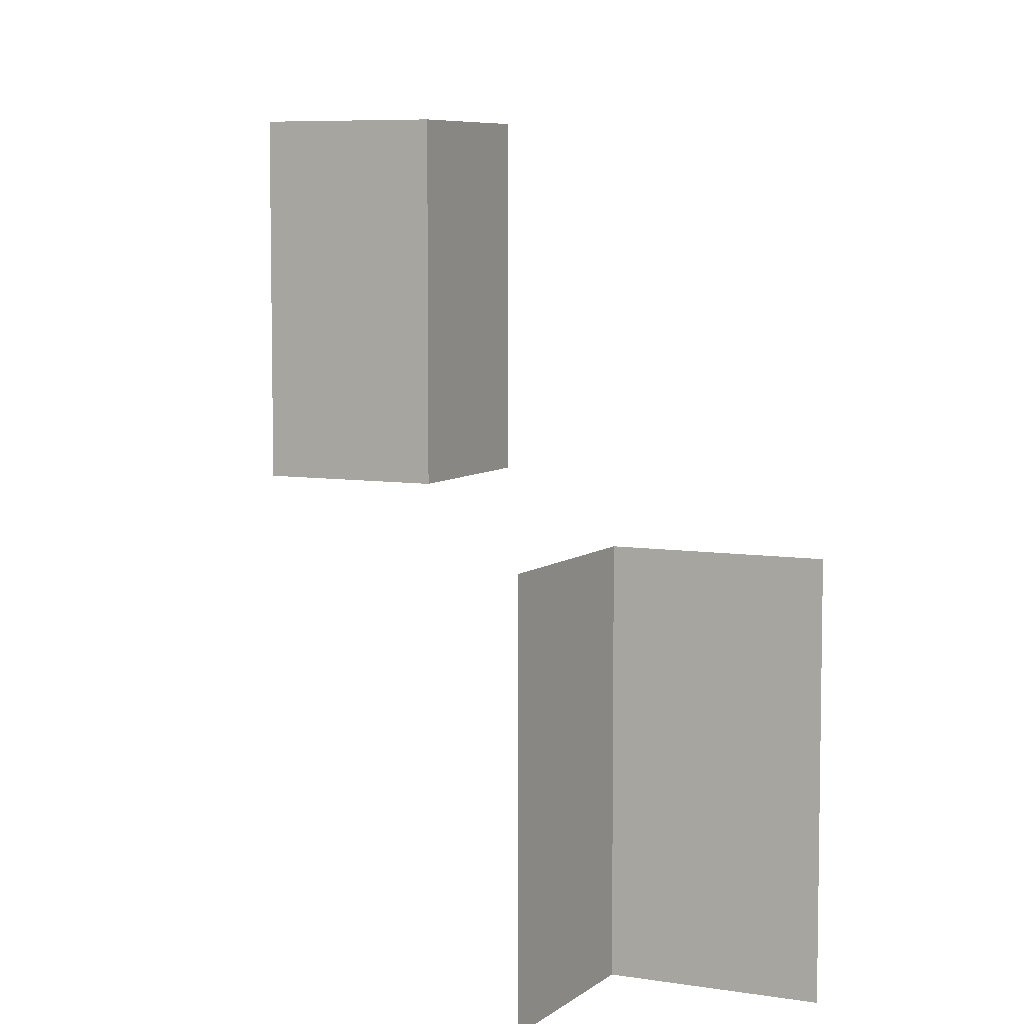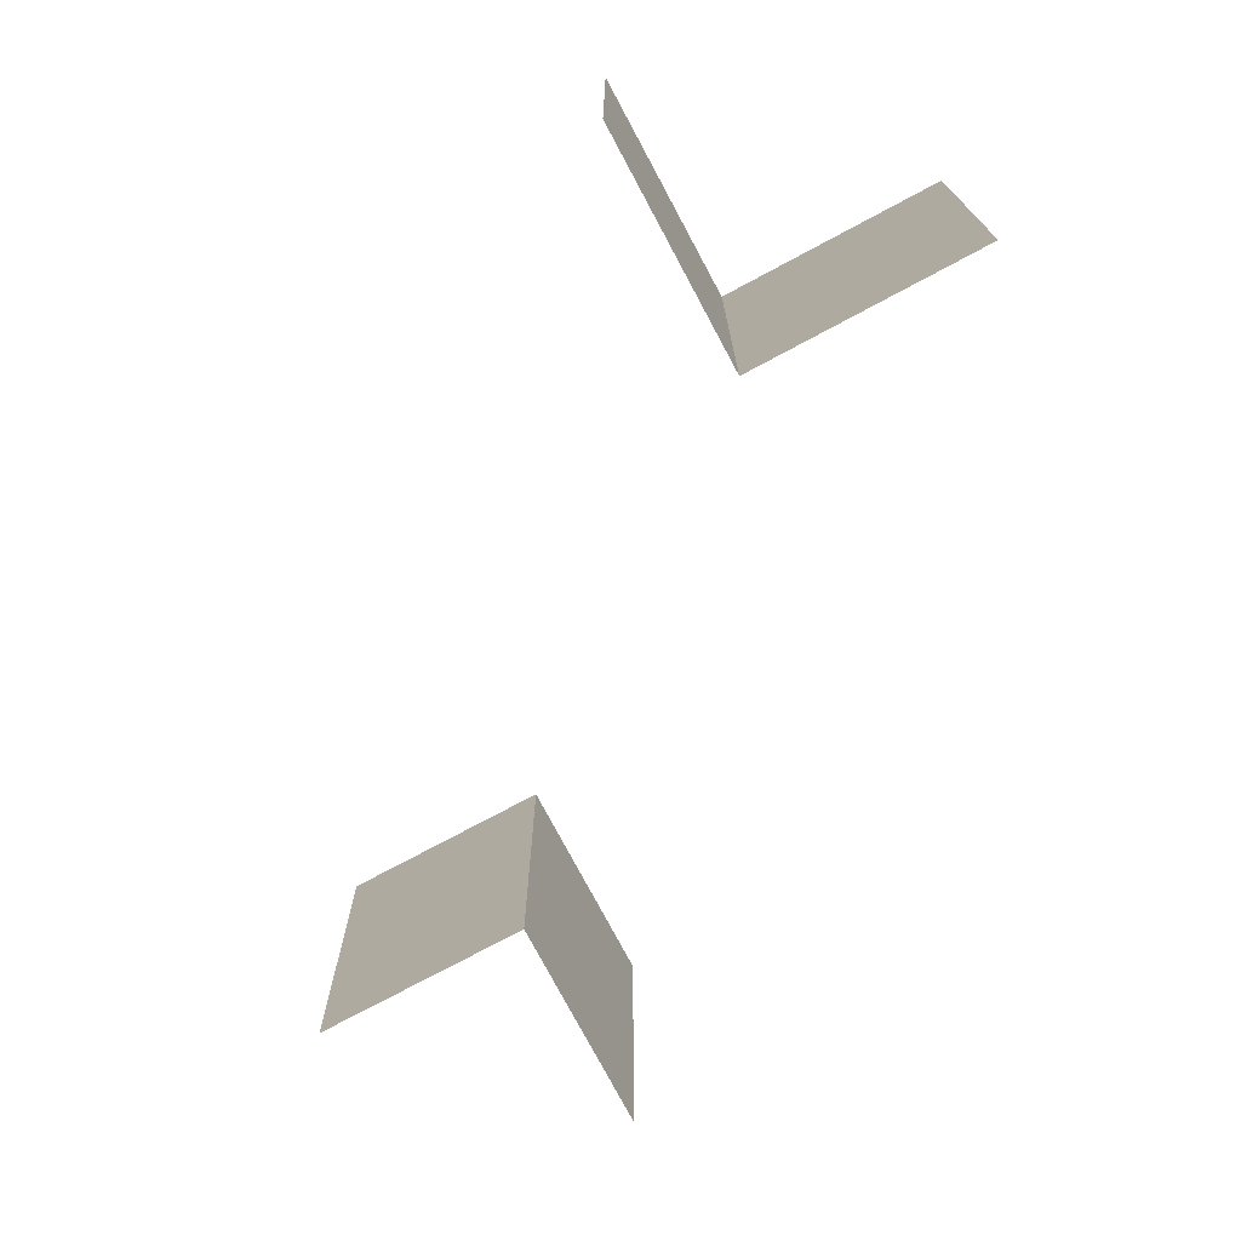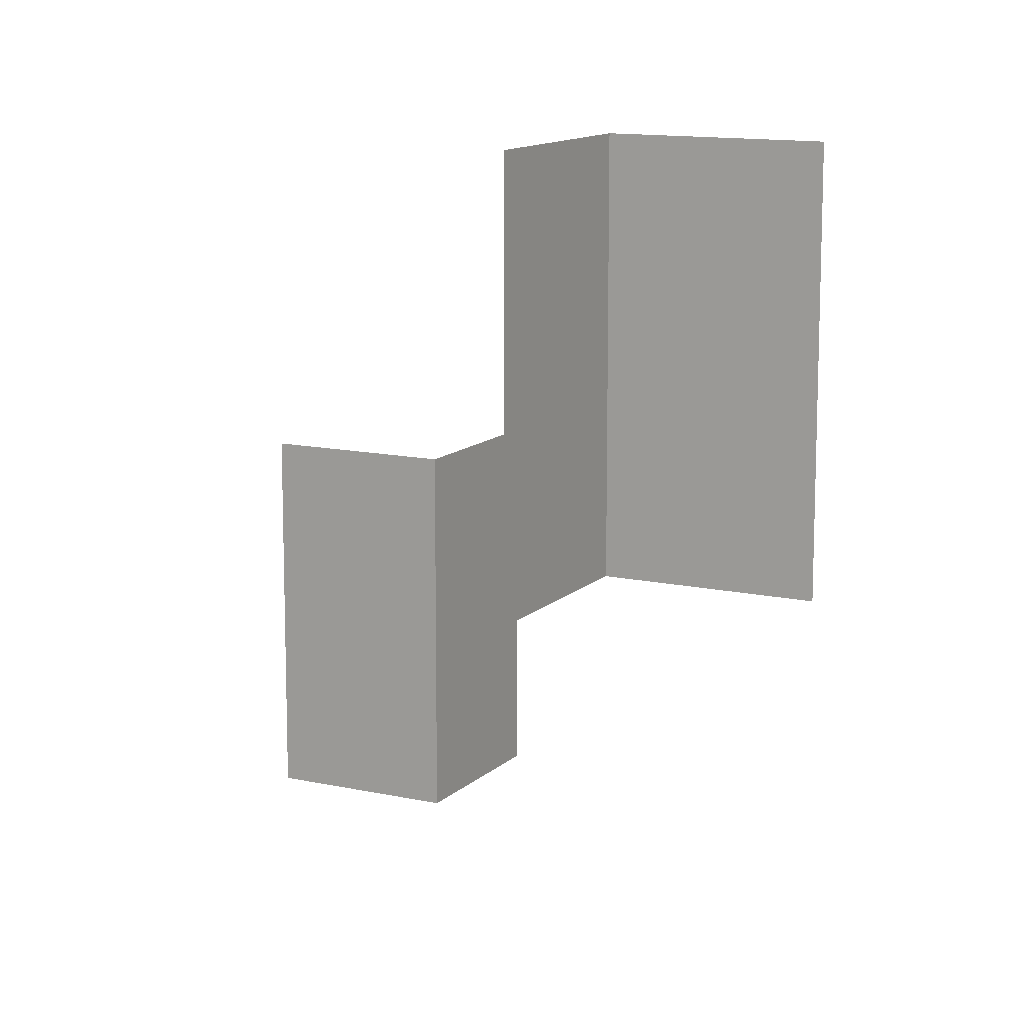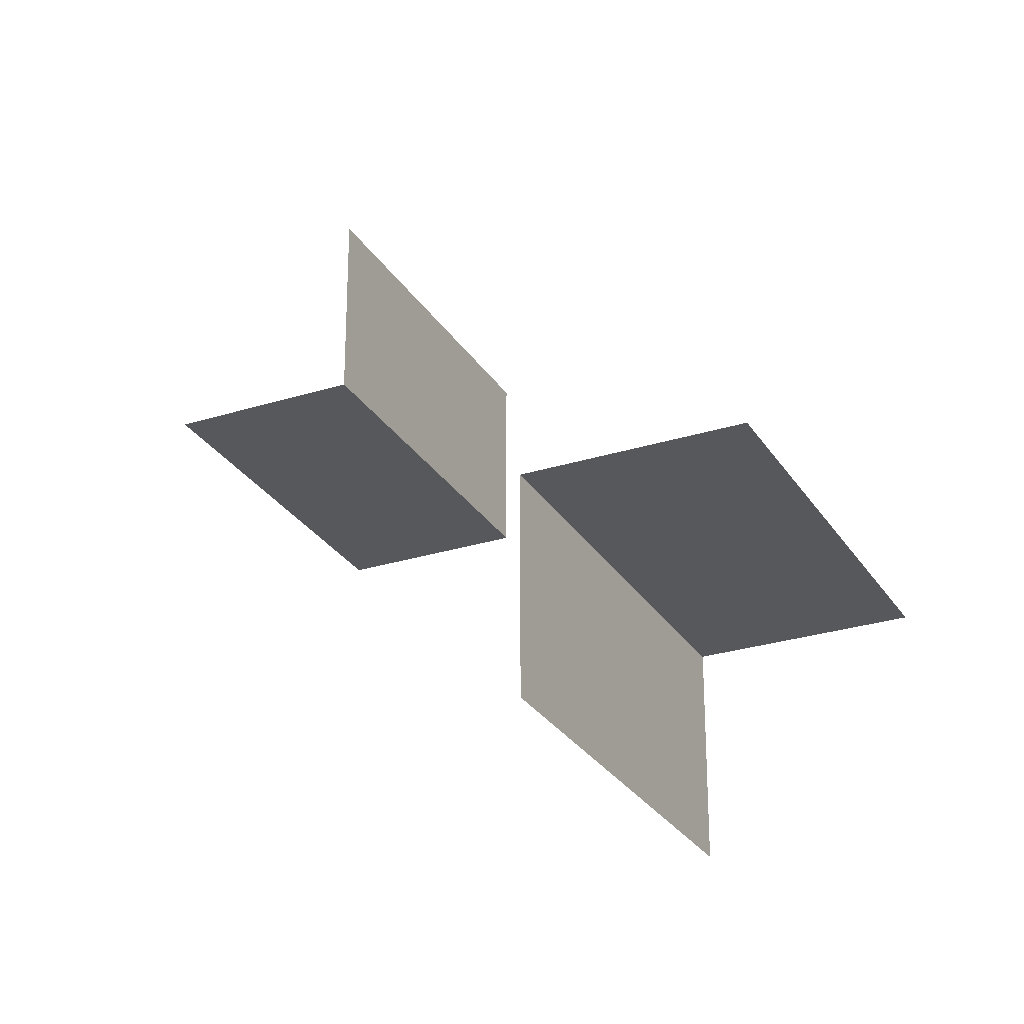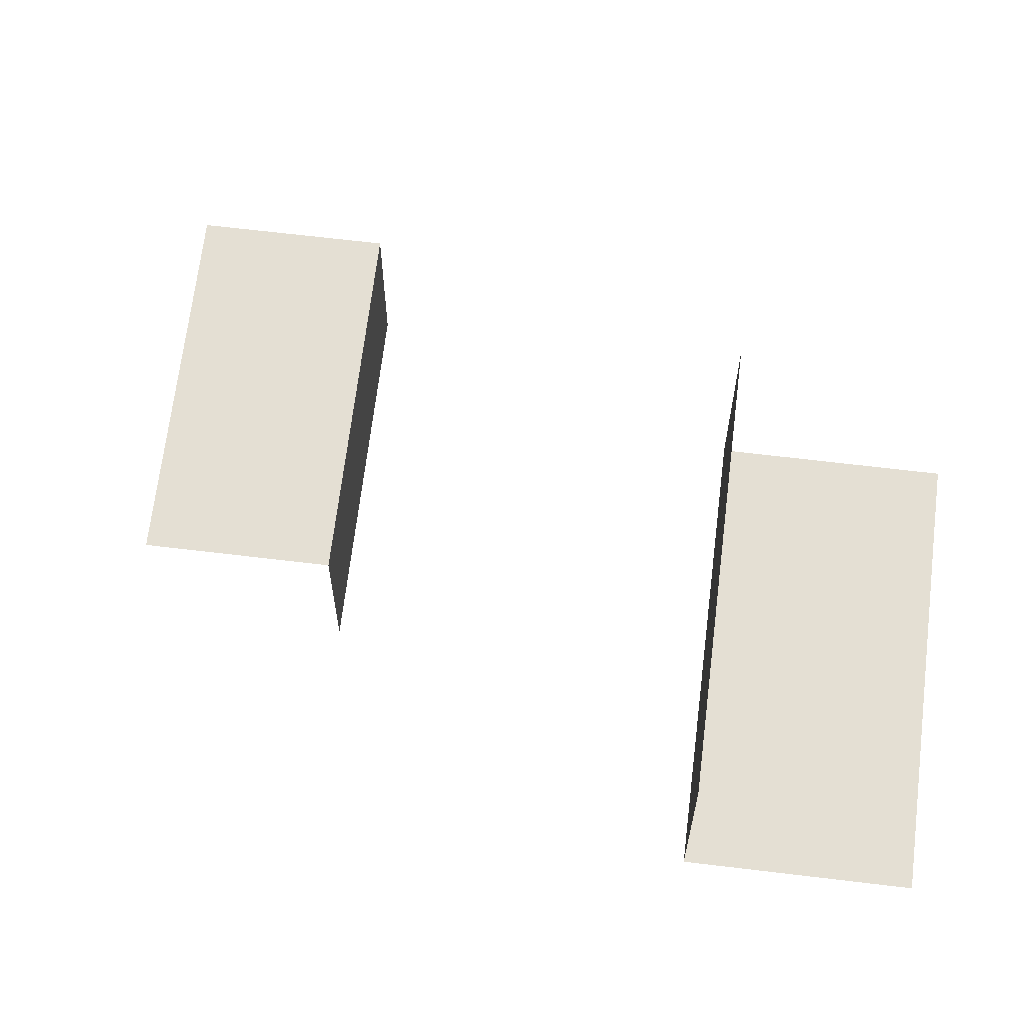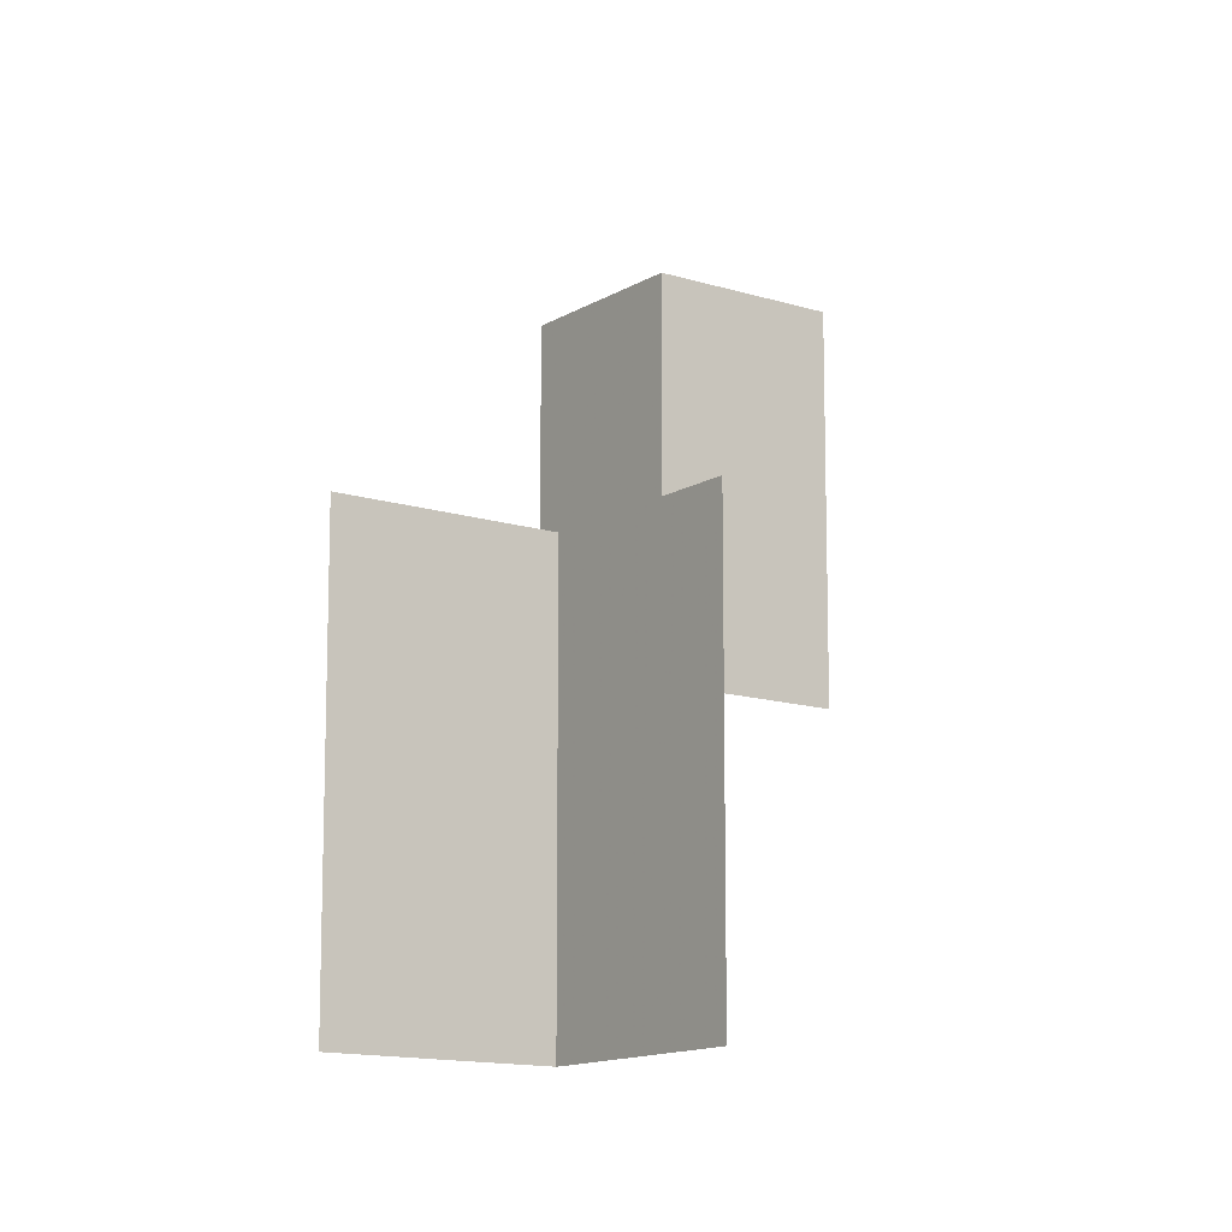
<metadata>
{"format":"obj","ext":"obj","renderer":"f3d","projection":"perspective","resolution":1024,"background":"white","views":[{"elev":6.7,"azim":-64.1,"up":"+Z"},{"elev":-76.4,"azim":-61.9,"up":"+Z"},{"elev":12.5,"azim":117.4,"up":"+Z"},{"elev":-27.7,"azim":-154.3,"up":"+Y"},{"elev":66.5,"azim":6.9,"up":"+Y"},{"elev":-13.0,"azim":-36.2,"up":"+Z"}]}
</metadata>
<code>
v 0.25 0.25 0
v 0.25 0.25 0.5
v 0.25 0.5 0
v 0.25 0.5 0.5
v -0.5 -0.25 0
v -0.5 -0.25 -0.5
v 0.5 0.25 0
v 0.5 0.25 0.5
v -0.25 -0.5 0
v -0.25 -0.5 -0.5
v -0.25 -0.25 0
v -0.25 -0.25 -0.5
f 5 11 12
f 5 12 6
f 9 11 12
f 9 12 10
f 8 2 1
f 8 1 7
f 4 2 1
f 4 1 3

</code>
